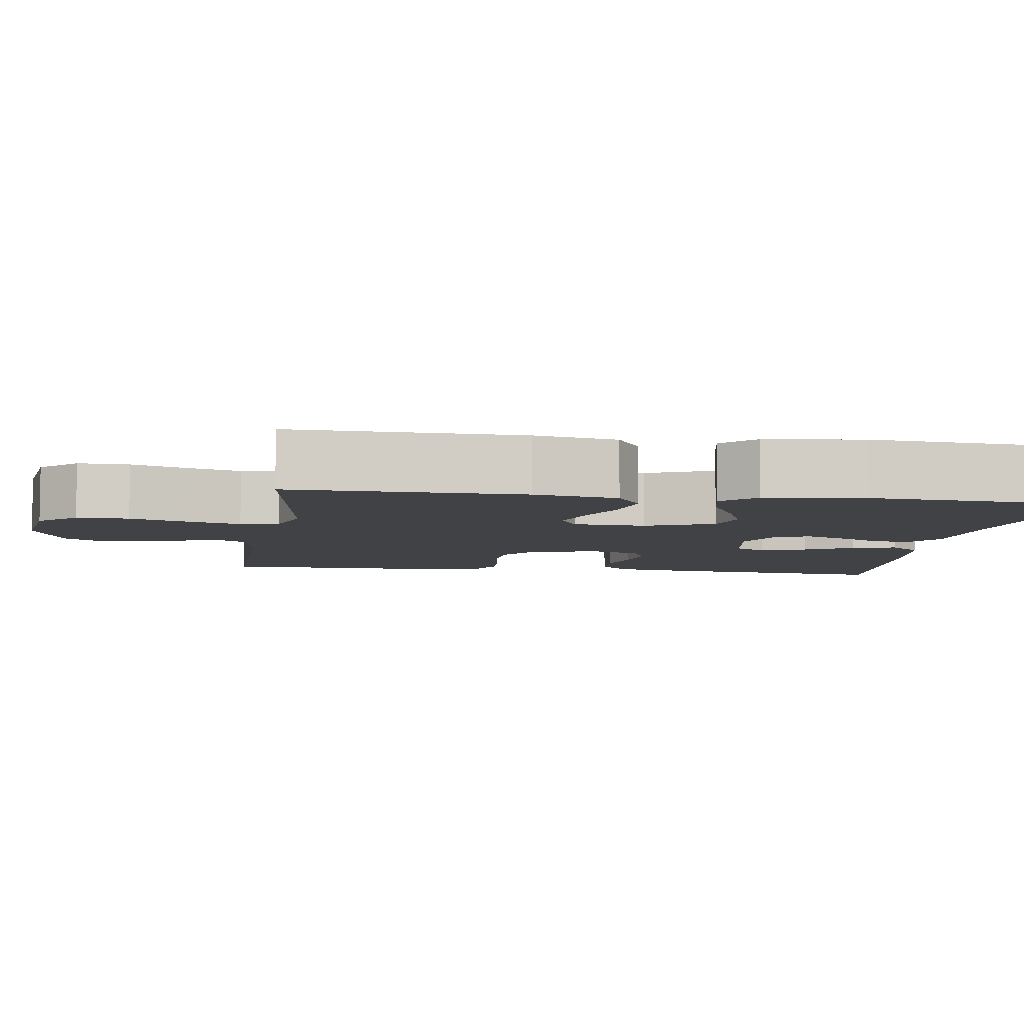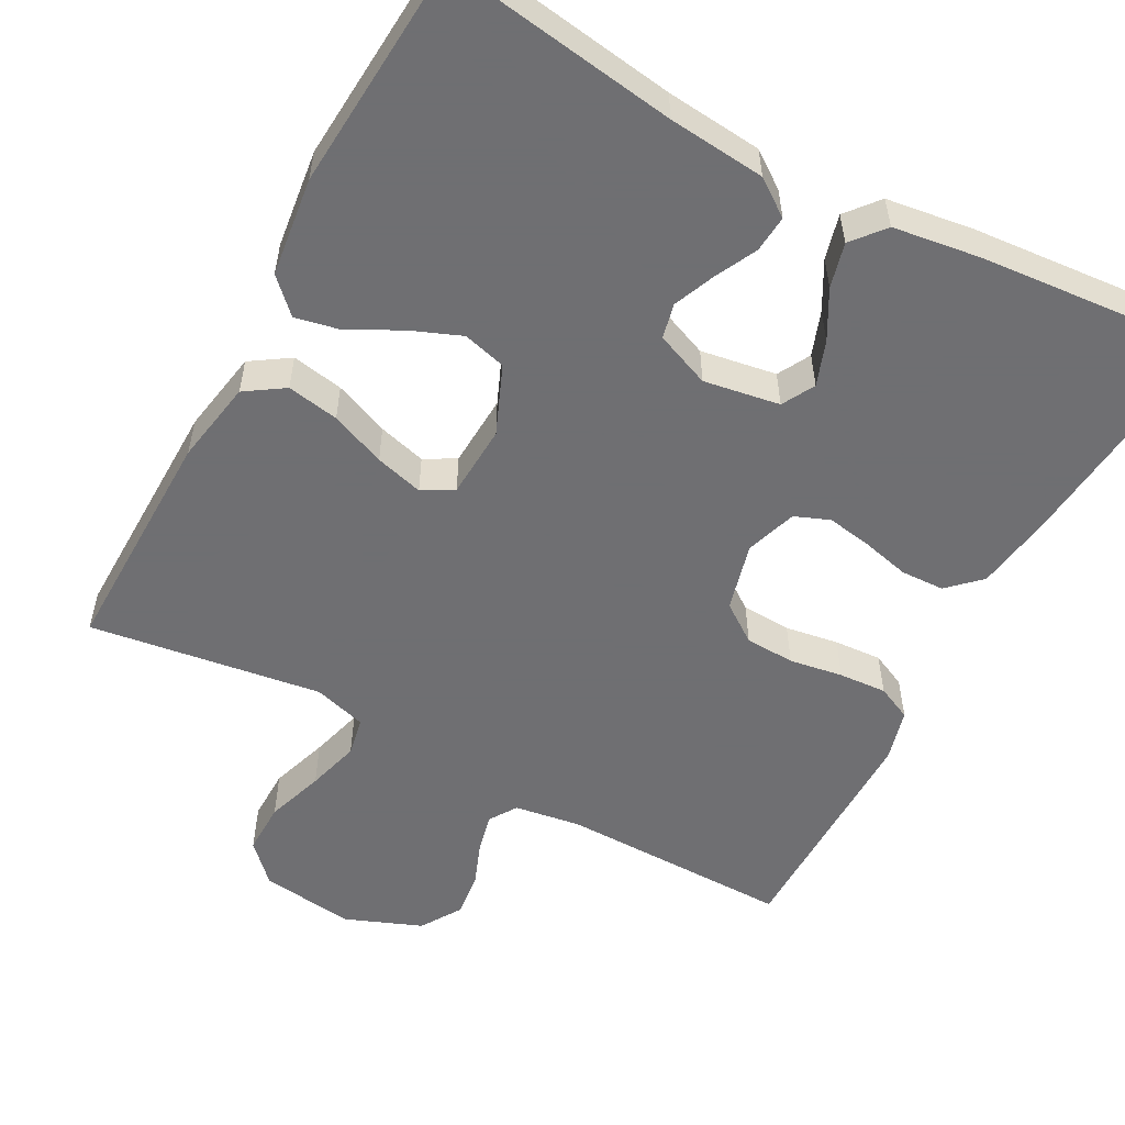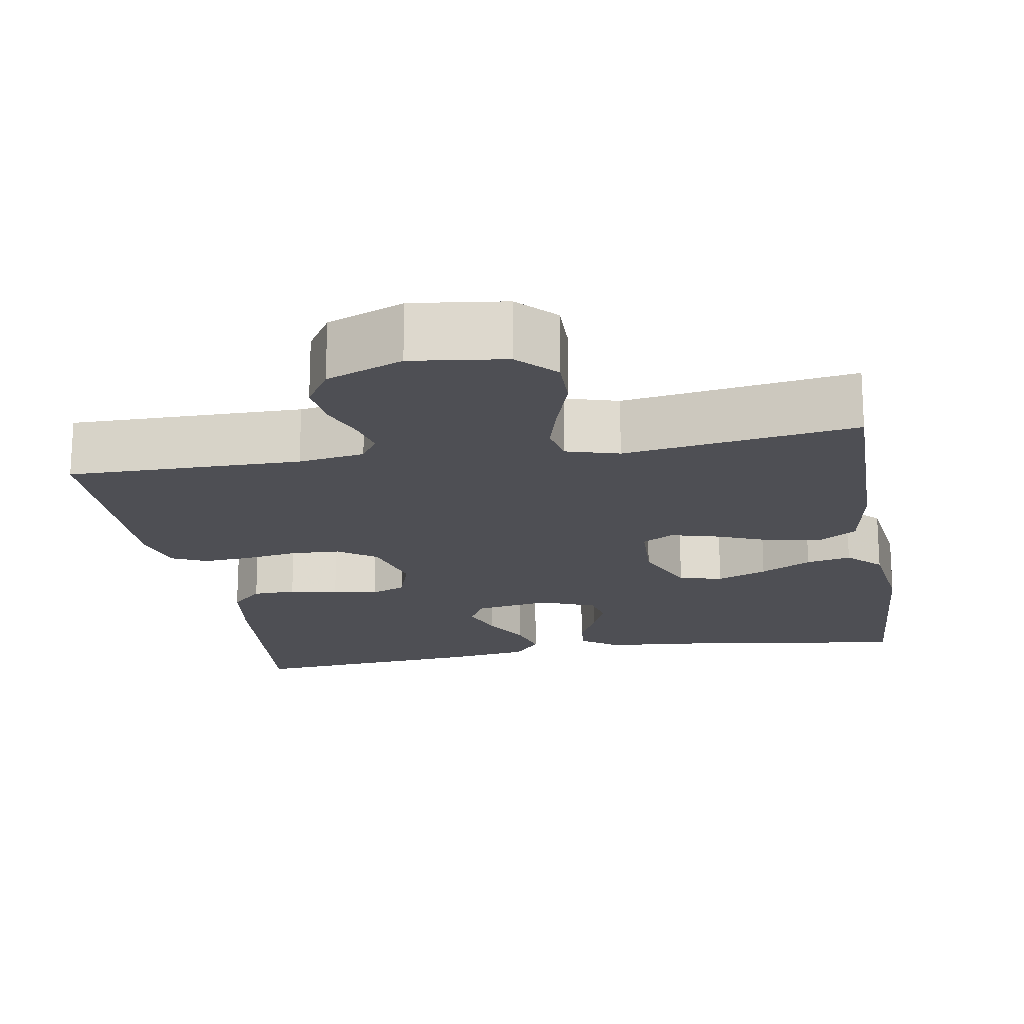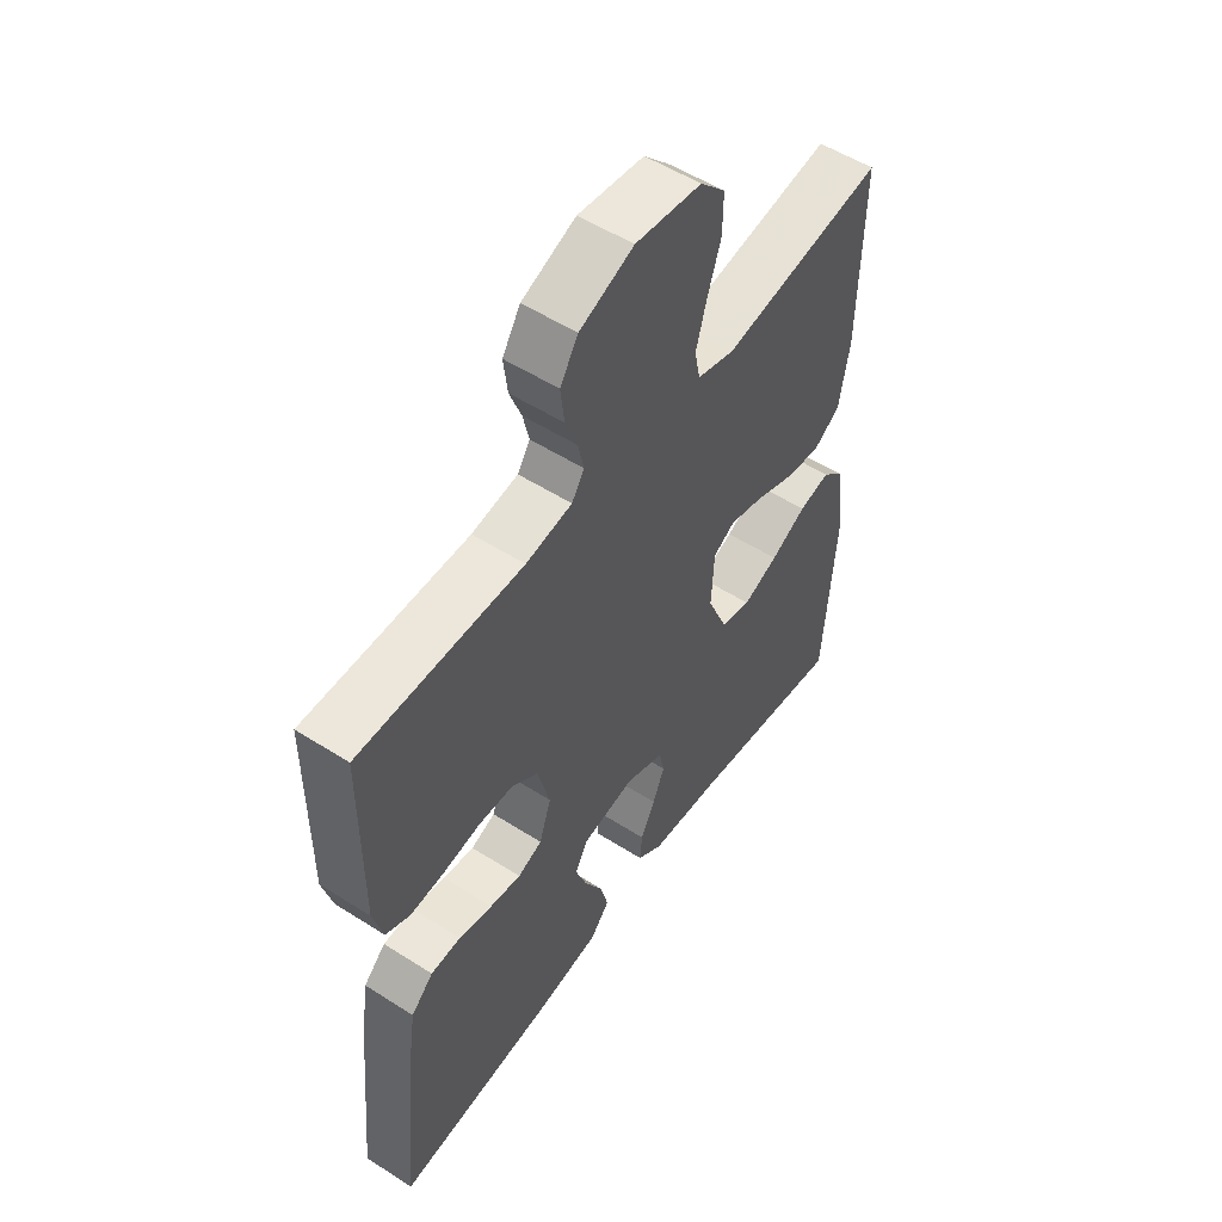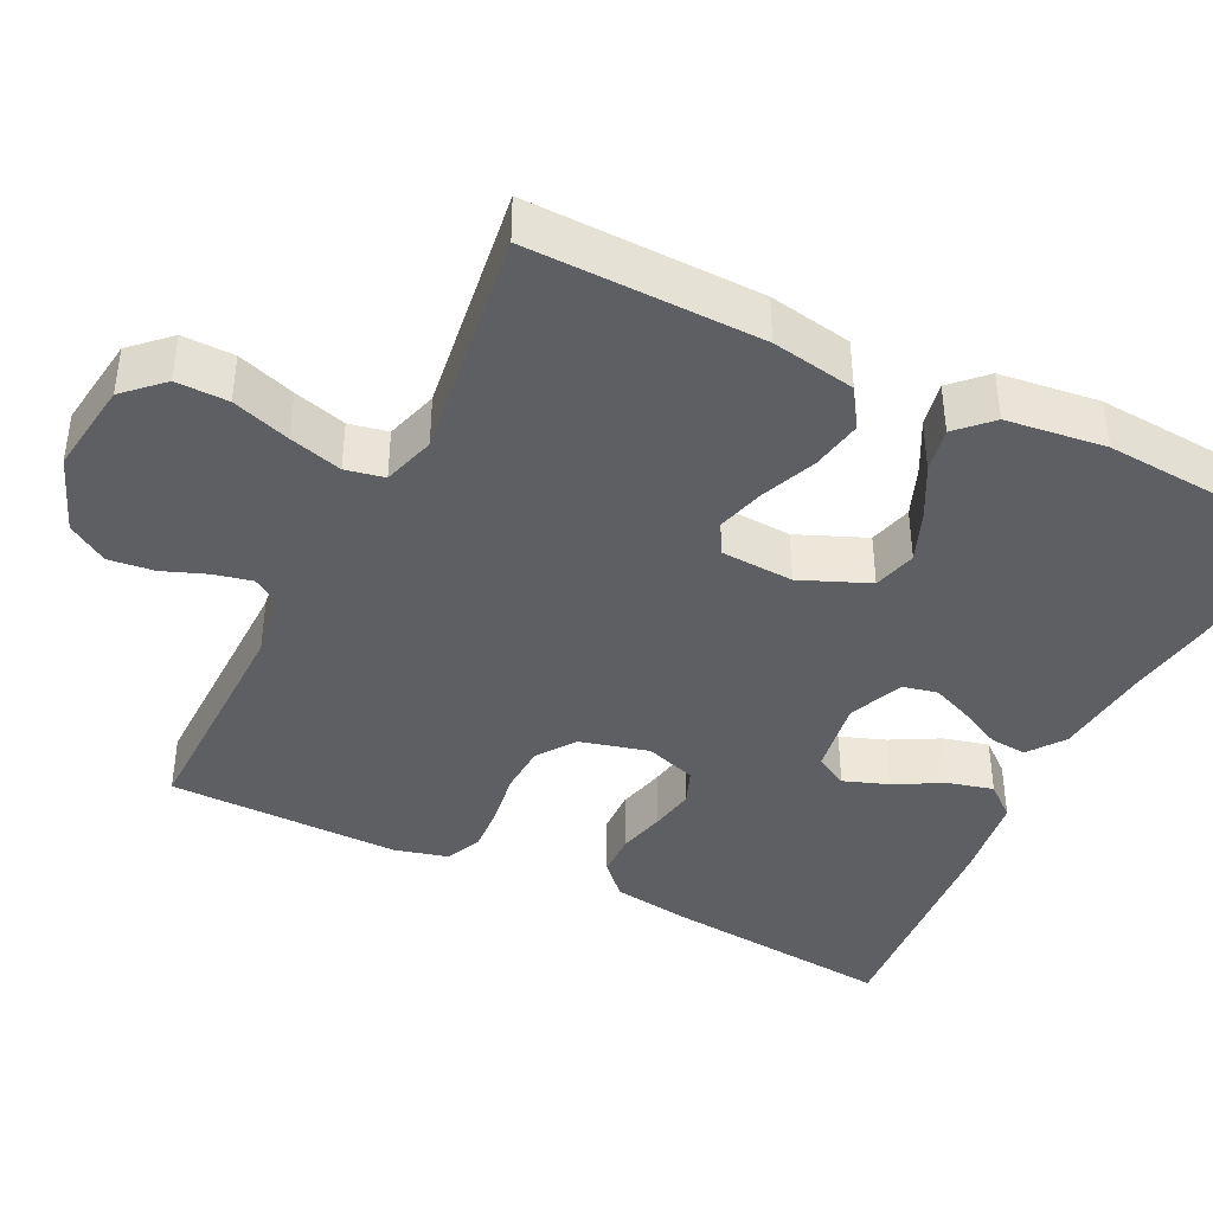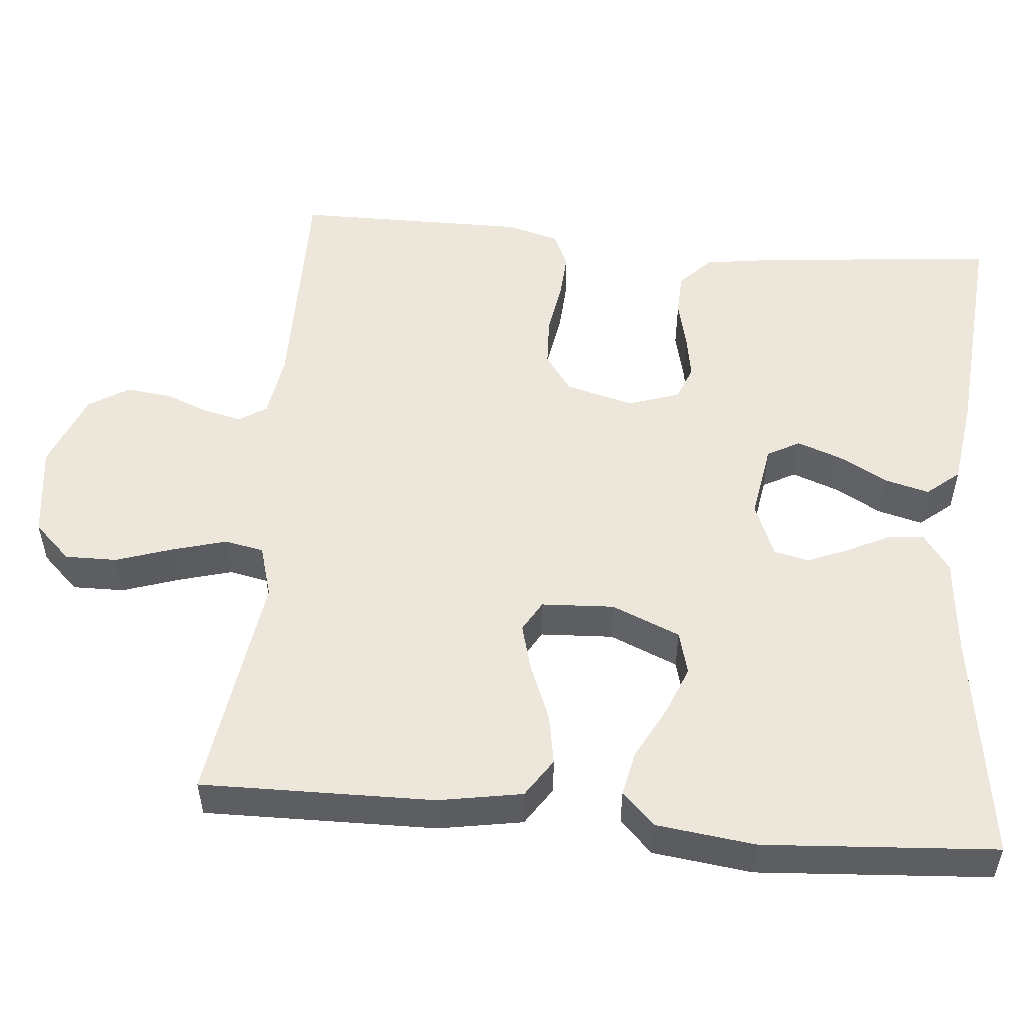
<metadata>
{"format":"obj","ext":"obj","renderer":"f3d","projection":"perspective","resolution":1024,"background":"white","views":[{"elev":-6.5,"azim":81.4,"up":"+Y"},{"elev":-54.7,"azim":151.7,"up":"+Y"},{"elev":-18.4,"azim":9.9,"up":"+Y"},{"elev":53.8,"azim":-55.8,"up":"+Z"},{"elev":-40.8,"azim":63.6,"up":"+Y"},{"elev":52.5,"azim":95.3,"up":"+Y"}]}
</metadata>
<code>
v 0.5 0.07 0.5
v 0.495 0.07 0.2
v 0.476 0.07 0.092
v 0.426 0.07 0.059
v 0.359 0.07 0.071
v 0.288 0.07 0.1
v 0.226 0.07 0.117
v 0.186 0.07 0.094
v 0.181 0.07 0
v 0.218 0.07 -0.088
v 0.274 0.07 -0.103
v 0.339 0.07 -0.077
v 0.405 0.07 -0.042
v 0.463 0.07 -0.03
v 0.505 0.07 -0.072
v 0.521 0.07 -0.2
v 0.5 0.07 -0.5
v 0.2 0.07 -0.456
v 0.075 0.07 -0.444
v 0.028 0.07 -0.41
v 0.032 0.07 -0.362
v 0.059 0.07 -0.308
v 0.081 0.07 -0.255
v 0.071 0.07 -0.21
v 0 0.07 -0.181
v -0.098 0.07 -0.197
v -0.121 0.07 -0.239
v -0.1 0.07 -0.297
v -0.066 0.07 -0.359
v -0.051 0.07 -0.417
v -0.086 0.07 -0.459
v -0.2 0.07 -0.475
v -0.5 0.07 -0.5
v -0.471 0.07 -0.2
v -0.456 0.07 -0.1
v -0.415 0.07 -0.061
v -0.359 0.07 -0.059
v -0.297 0.07 -0.074
v -0.239 0.07 -0.084
v -0.194 0.07 -0.066
v -0.172 0.07 0
v -0.195 0.07 0.088
v -0.244 0.07 0.123
v -0.308 0.07 0.126
v -0.377 0.07 0.115
v -0.439 0.07 0.111
v -0.484 0.07 0.132
v -0.502 0.07 0.2
v -0.5 0.07 0.5
v -0.2 0.07 0.497
v -0.115 0.07 0.51
v -0.092 0.07 0.545
v -0.103 0.07 0.594
v -0.125 0.07 0.651
v -0.132 0.07 0.71
v -0.099 0.07 0.762
v 0 0.07 0.801
v 0.121 0.07 0.785
v 0.167 0.07 0.737
v 0.166 0.07 0.67
v 0.141 0.07 0.595
v 0.122 0.07 0.527
v 0.132 0.07 0.477
v 0.2 0.07 0.457
v 0.5 0 0.5
v 0.495 0 0.2
v 0.476 0 0.092
v 0.426 0 0.059
v 0.359 0 0.071
v 0.288 0 0.1
v 0.226 0 0.117
v 0.186 0 0.094
v 0.181 0 0
v 0.218 0 -0.088
v 0.274 0 -0.103
v 0.339 0 -0.077
v 0.405 0 -0.042
v 0.463 0 -0.03
v 0.505 0 -0.072
v 0.521 0 -0.2
v 0.5 0 -0.5
v 0.2 0 -0.456
v 0.075 0 -0.444
v 0.028 0 -0.41
v 0.032 0 -0.362
v 0.059 0 -0.308
v 0.081 0 -0.255
v 0.071 0 -0.21
v 0 0 -0.181
v -0.098 0 -0.197
v -0.121 0 -0.239
v -0.1 0 -0.297
v -0.066 0 -0.359
v -0.051 0 -0.417
v -0.086 0 -0.459
v -0.2 0 -0.475
v -0.5 0 -0.5
v -0.471 0 -0.2
v -0.456 0 -0.1
v -0.415 0 -0.061
v -0.359 0 -0.059
v -0.297 0 -0.074
v -0.239 0 -0.084
v -0.194 0 -0.066
v -0.172 0 0
v -0.195 0 0.088
v -0.244 0 0.123
v -0.308 0 0.126
v -0.377 0 0.115
v -0.439 0 0.111
v -0.484 0 0.132
v -0.502 0 0.2
v -0.5 0 0.5
v -0.2 0 0.497
v -0.115 0 0.51
v -0.092 0 0.545
v -0.103 0 0.594
v -0.125 0 0.651
v -0.132 0 0.71
v -0.099 0 0.762
v 0 0 0.801
v 0.121 0 0.785
v 0.167 0 0.737
v 0.166 0 0.67
v 0.141 0 0.595
v 0.122 0 0.527
v 0.132 0 0.477
v 0.2 0 0.457
f 59 60 61
f 58 59 61
f 57 58 61
f 56 57 61
f 55 56 61
f 54 55 61
f 53 54 61
f 52 53 61 62
f 51 52 62 63
f 48 49 50
f 47 48 50
f 46 47 50
f 45 46 50
f 44 45 50
f 51 63 64
f 50 51 64
f 44 50 64
f 43 44 64
f 36 37 38
f 35 36 38
f 34 35 38
f 33 34 38
f 32 33 38
f 31 32 38
f 30 31 38
f 29 30 38
f 28 29 38
f 27 28 38 39
f 26 27 39 40
f 20 21 22
f 19 20 22
f 18 19 22
f 18 22 23
f 17 18 23
f 16 17 23
f 15 16 23
f 14 15 23
f 13 14 23
f 12 13 23
f 11 12 23 24
f 4 5 6
f 3 4 6
f 2 3 6
f 1 2 6
f 64 1 6
f 64 6 7
f 64 7 8
f 43 64 8
f 42 43 8
f 41 42 8 9
f 41 9 10
f 40 41 10
f 26 40 10
f 25 26 10
f 10 11 24 25
f 125 124 123
f 125 123 122
f 125 122 121
f 125 121 120
f 125 120 119
f 125 119 118
f 125 118 117
f 126 125 117 116
f 127 126 116 115
f 114 113 112
f 114 112 111
f 114 111 110
f 114 110 109
f 114 109 108
f 128 127 115
f 128 115 114
f 128 114 108
f 128 108 107
f 102 101 100
f 102 100 99
f 102 99 98
f 102 98 97
f 102 97 96
f 102 96 95
f 102 95 94
f 102 94 93
f 102 93 92
f 103 102 92 91
f 104 103 91 90
f 86 85 84
f 86 84 83
f 86 83 82
f 87 86 82
f 87 82 81
f 87 81 80
f 87 80 79
f 87 79 78
f 87 78 77
f 87 77 76
f 88 87 76 75
f 70 69 68
f 70 68 67
f 70 67 66
f 70 66 65
f 70 65 128
f 71 70 128
f 72 71 128
f 72 128 107
f 72 107 106
f 73 72 106 105
f 74 73 105
f 74 105 104
f 74 104 90
f 74 90 89
f 89 88 75 74
f 1 65 66 2
f 2 66 67 3
f 3 67 68 4
f 4 68 69 5
f 5 69 70 6
f 6 70 71 7
f 7 71 72 8
f 8 72 73 9
f 9 73 74 10
f 10 74 75 11
f 11 75 76 12
f 12 76 77 13
f 13 77 78 14
f 14 78 79 15
f 15 79 80 16
f 16 80 81 17
f 17 81 82 18
f 18 82 83 19
f 19 83 84 20
f 20 84 85 21
f 21 85 86 22
f 22 86 87 23
f 23 87 88 24
f 24 88 89 25
f 25 89 90 26
f 26 90 91 27
f 27 91 92 28
f 28 92 93 29
f 29 93 94 30
f 30 94 95 31
f 31 95 96 32
f 32 96 97 33
f 33 97 98 34
f 34 98 99 35
f 35 99 100 36
f 36 100 101 37
f 37 101 102 38
f 38 102 103 39
f 39 103 104 40
f 40 104 105 41
f 41 105 106 42
f 42 106 107 43
f 43 107 108 44
f 44 108 109 45
f 45 109 110 46
f 46 110 111 47
f 47 111 112 48
f 48 112 113 49
f 49 113 114 50
f 50 114 115 51
f 51 115 116 52
f 52 116 117 53
f 53 117 118 54
f 54 118 119 55
f 55 119 120 56
f 56 120 121 57
f 57 121 122 58
f 58 122 123 59
f 59 123 124 60
f 60 124 125 61
f 61 125 126 62
f 62 126 127 63
f 63 127 128 64
f 64 128 65 1

</code>
